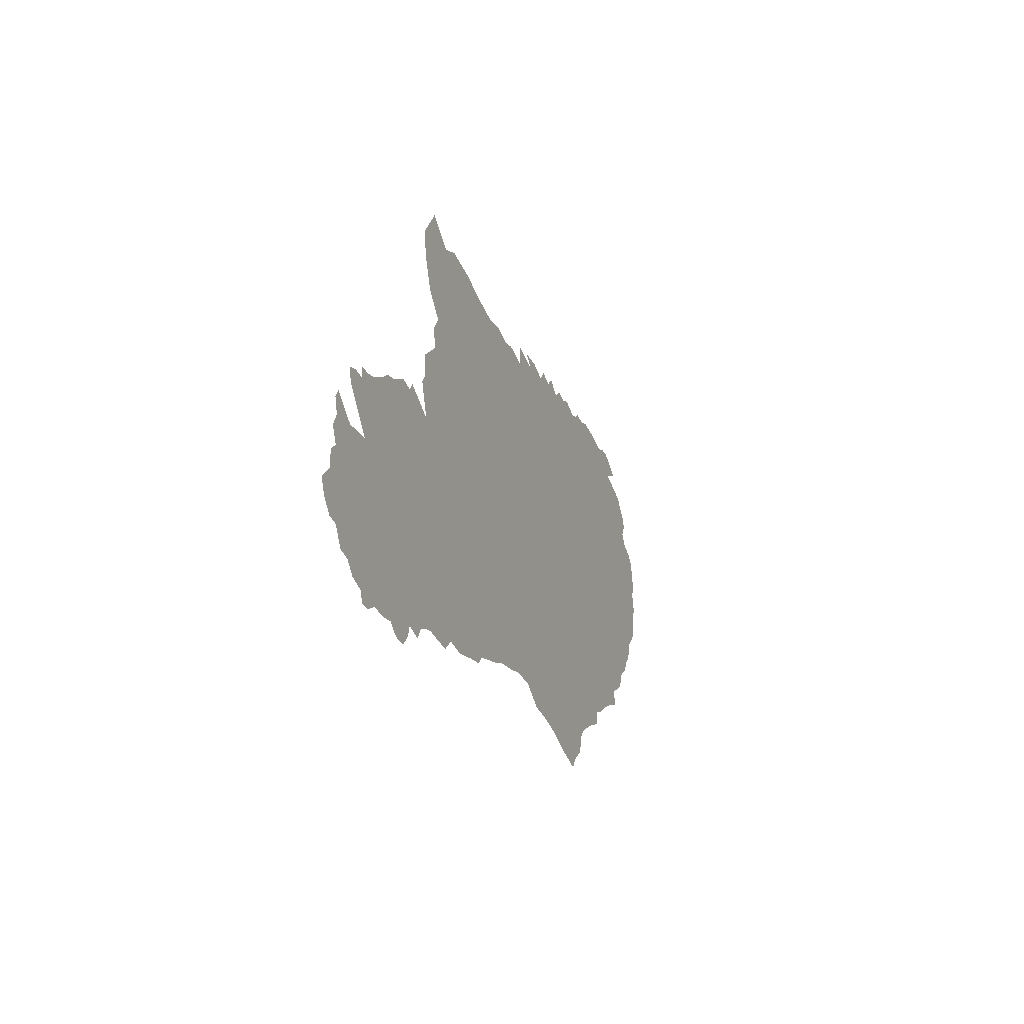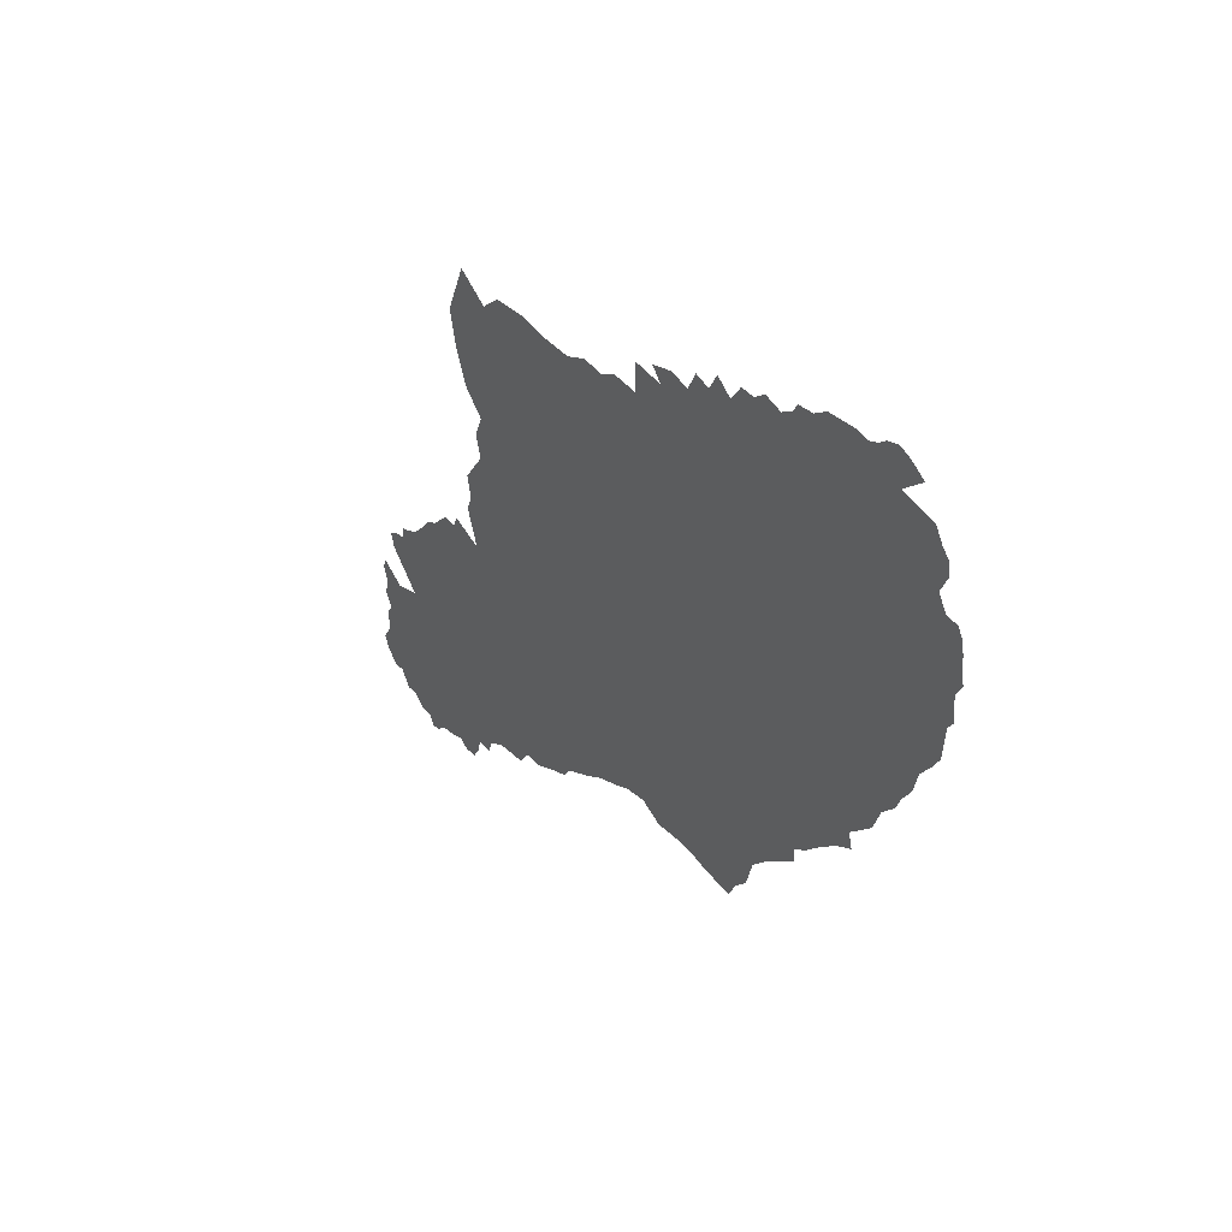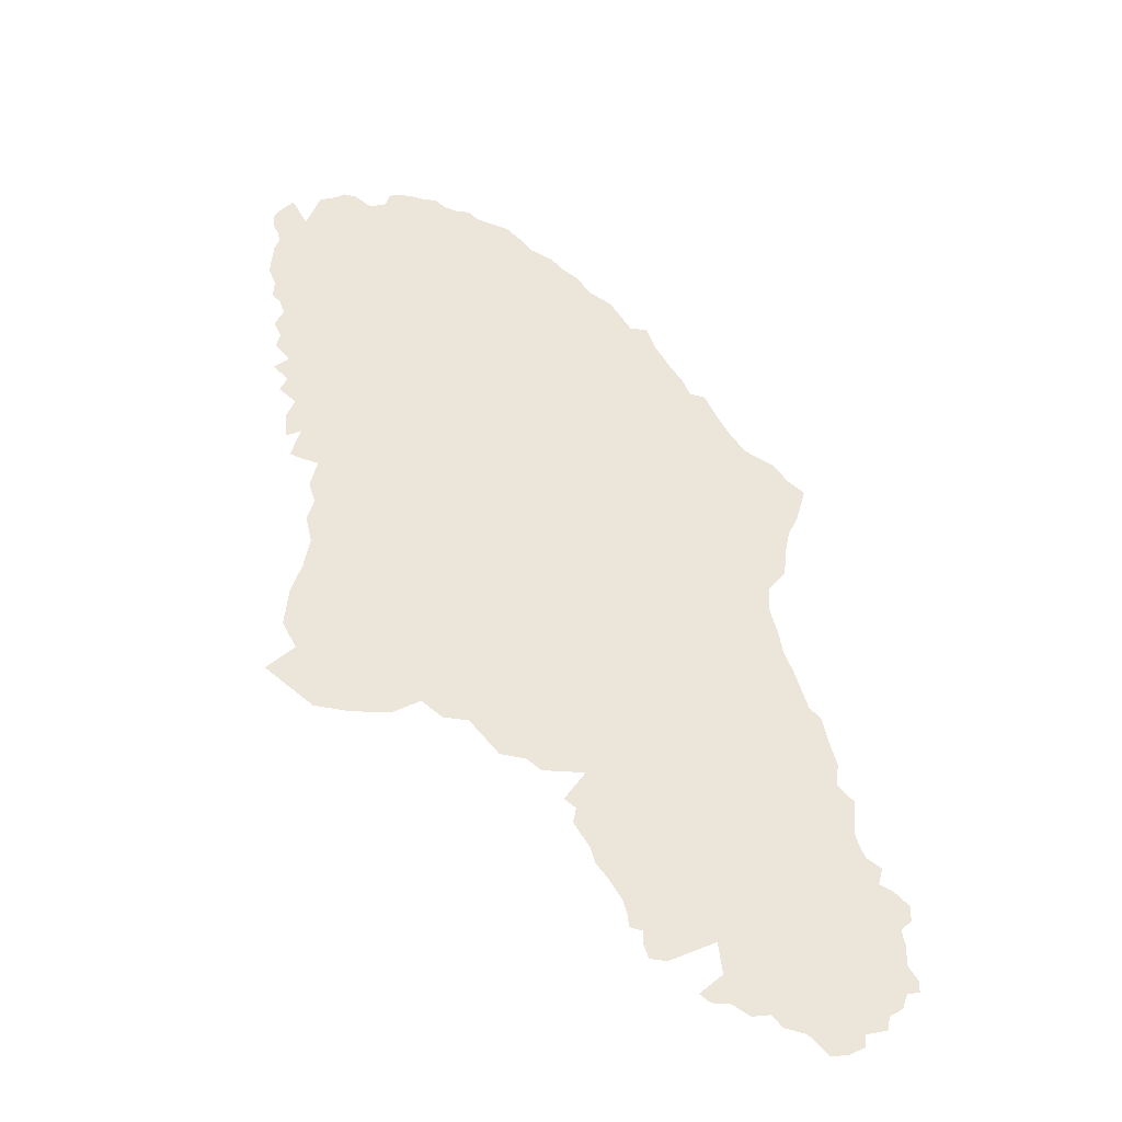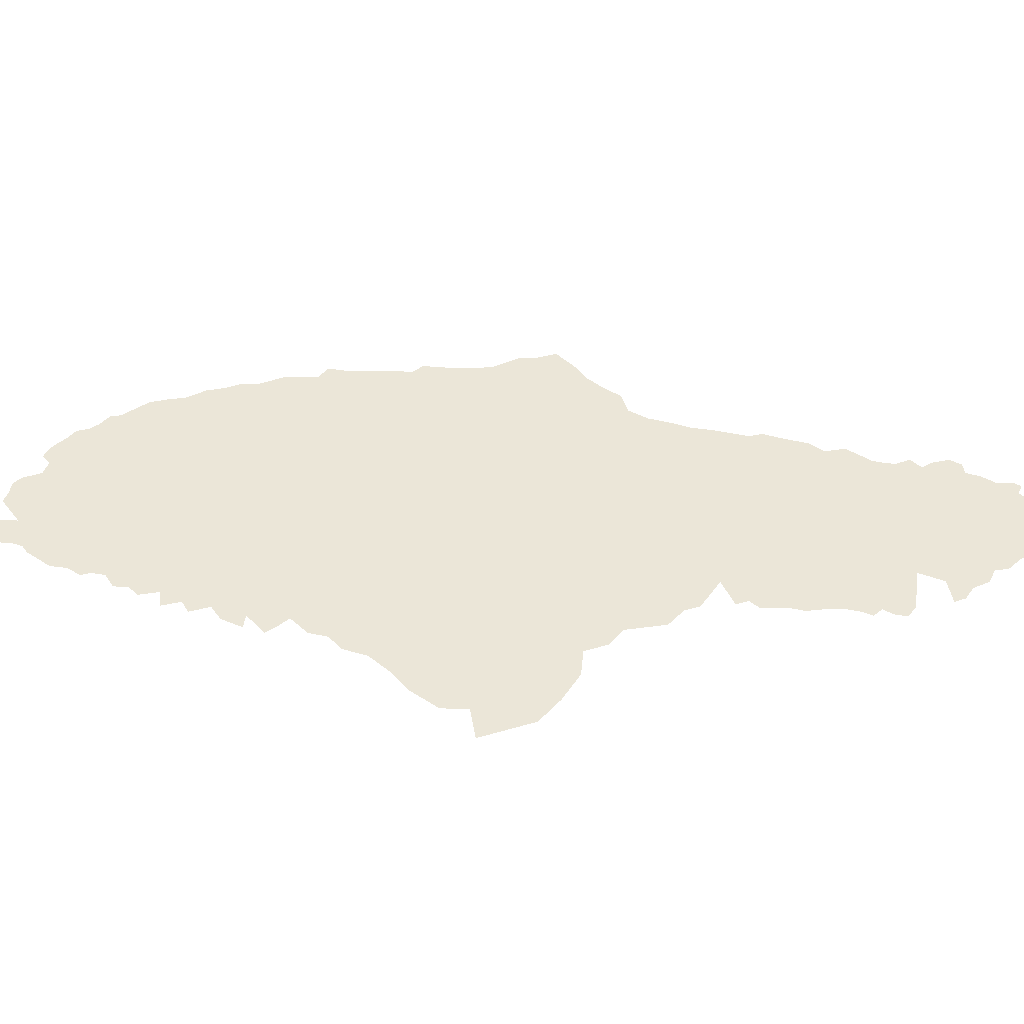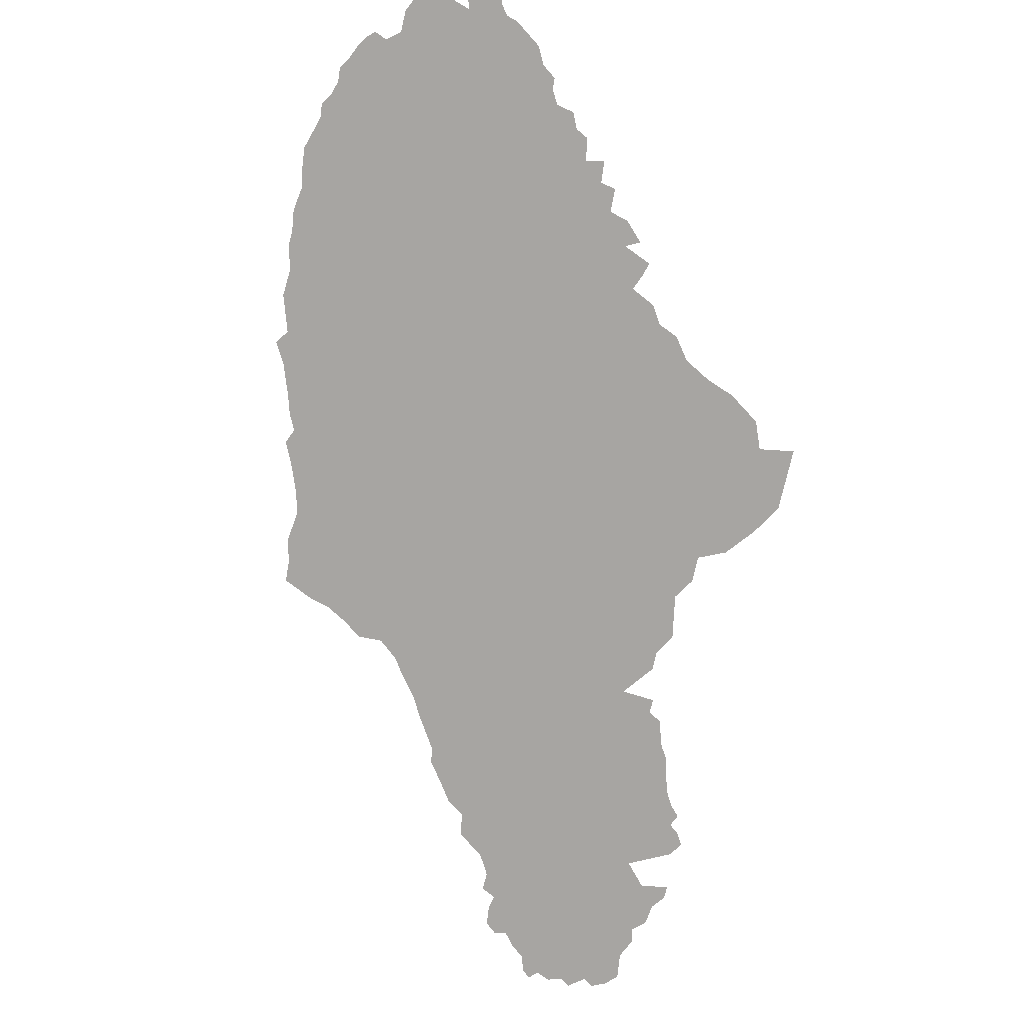
<metadata>
{"format":"obj","ext":"obj","renderer":"f3d","projection":"perspective","resolution":1024,"background":"white","views":[{"elev":-49.7,"azim":-69.1,"up":"+Y"},{"elev":48.4,"azim":55.1,"up":"+Y"},{"elev":55.1,"azim":-69.1,"up":"+Z"},{"elev":46.4,"azim":-128.8,"up":"+Z"},{"elev":-73.9,"azim":147.2,"up":"+Z"}]}
</metadata>
<code>
v -0.3109 -0.4631 0
v -0.2807 -0.4353 0
v -0.3248 -0.4315 0
v 0.1054 0.09527 0
v 0.1593 -0.04625 0
v 0.1836 0.04488 0
v -0.06905 0.07874 0
v 0.01361 0.09166 0
v -0.03426 0.1153 0
v 0.3195 0.1441 0
v 0.3082 0.2538 0
v 0.2054 0.2052 0
v 0.2611 0.3463 0
v -0.1452 -0.5506 0
v -0.1238 -0.543 0
v -0.1551 -0.5287 0
v -0.09923 -0.5127 0
v 0.978 0.6367 0
v 0.9574 0.5473 0
v 1.059 0.6188 0
v 1.022 0.7158 0
v 1.134 0.6085 0
v 0.9415 0.9256 0
v 1.01 0.8419 0
v 1.031 0.9646 0
v 1.123 0.774 0
v 0.3156 0.8043 0
v 0.2281 0.7656 0
v 0.3224 0.6516 0
v 0.07805 -0.4115 0
v 0.08988 -0.3751 0
v 0.04316 -0.4154 0
v -0.04186 -0.05146 0
v 0.02947 -0.003083 0
v -0.06371 0.01899 0
v 0.6231 0.6304 0
v 0.7642 0.7016 0
v 0.6557 0.7527 0
v -0.011 -0.1523 0
v 1.085 0.5258 0
v 0.7099 0.5514 0
v 0.8089 0.5936 0
v 0.5849 1.002 0
v 0.652 1.073 0
v 0.5834 1.036 0
v 1.283 0.902 0
v 1.266 0.8281 0
v 1.344 0.8353 0
v 0.2345 0.1059 0
v 0.8259 0.2181 0
v 0.8438 0.3112 0
v 0.704 0.3359 0
v 0.7415 0.8493 0
v 1.181 0.503 0
v 1.232 0.5688 0
v 0.7043 0.9501 0
v 0.607 0.89 0
v 0.8861 0.6849 0
v 0.8703 0.8191 0
v 0.4759 0.3578 0
v 0.331 0.4366 0
v 0.3612 0.359 0
v 1.211 1.356 0
v 1.177 1.38 0
v 1.163 1.364 0
v -0.2402 -0.1972 0
v -0.2919 -0.2303 0
v -0.2287 -0.2653 0
v 0.9019 0.4335 0
v 1.019 0.4205 0
v 0.5478 0.9369 0
v 0.4894 0.9678 0
v 0.4942 0.9001 0
v 0.4289 0.1855 0
v -0.07467 -0.2444 0
v 0.05133 -0.2909 0
v -0.03561 -0.358 0
v 0.415 0.7293 0
v 1.191 1.08 0
v 1.27 1.09 0
v 1.234 1.157 0
v 0.7872 0.4153 0
v 0.9339 0.3344 0
v 0.1538 0.3255 0
v 1.113 0.8713 0
v -0.09547 -0.1578 0
v 1.321 0.7967 0
v 0.6306 0.4759 0
v 0.3838 0.2787 0
v -0.1812 -0.1654 0
v -0.1417 -0.2977 0
v -0.3023 -0.2728 0
v 0.8284 0.5013 0
v 0.7377 0.1869 0
v 0.6457 0.2016 0
v 0.1296 -0.186 0
v -0.2314 -0.4142 0
v -0.2989 -0.3805 0
v 0.3734 -0.04955 0
v 0.4077 0.03529 0
v 0.2724 0.02094 0
v -0.1159 -0.07368 0
v 0.3378 0.5213 0
v 0.4421 0.4498 0
v 0.5436 0.6938 0
v 0.5024 0.8198 0
v 0.9174 0.2483 0
v 0.5374 0.5388 0
v 0.03836 -0.446 0
v -0.02674 -0.429 0
v -0.03362 -0.4814 0
v 1.166 0.6764 0
v 1.218 0.7547 0
v 0.5346 0.2189 0
v 0.5975 0.2998 0
v -0.2857 -0.3064 0
v -0.3024 -0.3341 0
v 1.055 1.206 0
v 1.019 1.114 0
v 1.098 1.073 0
v 1.133 1.15 0
v 0.9962 1.052 0
v 1.188 0.9639 0
v 1.185 0.8321 0
v 1.3 1.003 0
v 0.7106 0.09162 0
v 0.8418 0.1108 0
v 0.2798 -0.1086 0
v 0.2339 -0.1856 0
v -0.08497 -0.4453 0
v -0.1533 -0.4242 0
v 1.183 1.203 0
v 1.271 0.7673 0
v -0.1886 -0.07198 0
v 0.0724 -0.09461 0
v 0.1992 -0.3194 0
v 0.1294 -0.2626 0
v 0.1315 -0.3401 0
v 0.9741 1.273 0
v 1.034 1.261 0
v 1.02 1.305 0
v 0.9478 1.25 0
v 0.9955 1.23 0
v 0.9436 1.157 0
v 0.9085 1.042 0
v 0.1816 0.9003 0
v 0.1381 0.8518 0
v 0.1891 0.8345 0
v 0.2747 0.5574 0
v 0.2279 0.4577 0
v 0.9438 0.1543 0
v 0.9282 0.08478 0
v 1.362 0.873 0
v 0.8196 0.9356 0
v 0.7811 1.034 0
v 0.5607 0.4058 0
v 0.7217 1.119 0
v 0.3783 -0.1146 0
v 0.3723 -0.1721 0
v 0.4426 -0.1174 0
v 0.03726 0.6849 0
v 0.06417 0.6073 0
v 0.1088 0.6626 0
v -0.2094 -0.02801 0
v -0.1859 0.01336 0
v -0.2113 0.0003851 0
v -0.2111 -0.5112 0
v -0.1878 -0.5302 0
v 0.07329 0.195 0
v -0.007755 0.1844 0
v 0.8355 1.113 0
v 0.7743 1.161 0
v 1.201 0.6273 0
v -0.3029 -0.1944 0
v -0.294 -0.1673 0
v 0.0202 -0.4838 0
v -0.009584 -0.4949 0
v 1.229 0.6948 0
v 0.2673 -0.2644 0
v 0.2244 -0.2747 0
v -0.1542 -0.4764 0
v -0.2513 -0.09169 0
v -0.2352 -0.03652 0
v 1.315 1.197 0
v 1.332 1.242 0
v 1.271 1.208 0
v 1.11 1.293 0
v 0.2007 0.6471 0
v 0.1862 0.5381 0
v 0.4389 0.5449 0
v 0.1097 -0.3565 0
v -0.2001 -0.4622 0
v 0.3007 -0.1727 0
v 1.302 1.156 0
v 1.331 1.105 0
v 1.351 1.137 0
v 1.379 1.119 0
v 0.1263 0.2564 0
v 0.02305 0.7605 0
v 0.1164 0.7791 0
v 0.07042 0.8894 0
v 0.741 1.166 0
v 1.236 1.258 0
v 1.178 1.274 0
v 0.1622 0.404 0
v 0.5957 0.08787 0
v 0.4982 0.06302 0
v 0.5286 -0.05373 0
v 0.4793 -0.08435 0
v 0.0472 0.2781 0
v 0.06095 0.315 0
v 1.336 1.059 0
v 1.38 1.092 0
v 0.6187 -0.006343 0
v -0.2165 -0.3531 0
v 1.106 0.3807 0
v 1.334 1.167 0
v 1.285 1.251 0
v 1.311 0.7439 0
v 1.293 1.315 0
v 1.217 1.318 0
v 0.4411 0.8854 0
v 0.4006 0.8226 0
v 0.8815 0 0
v 0.8997 0.04363 0
v 0.812 -0.006008 0
v 0.5852 1.069 0
v 1.387 1.062 0
v 0.6679 -0.02577 0
v 0.7134 -0.0117 0
v 0.6792 1.122 0
v 0.6285 1.098 0
v 1.29 0.7025 0
v 0.3181 -0.2273 0
v 0.7832 0.05074 0
v 0.7668 -0.002239 0
v 1.367 0.9509 0
v 1.373 1.006 0
v 0.9757 0.1988 0
v 1.374 1.147 0
v 0.8831 1.229 0
v 0.9093 1.256 0
v -0.261 -0.4805 0
v 0.9838 1.295 0
v 0.864 1.172 0
v 1.013 0.2422 0
v 1.053 0.2828 0
v 1.051 0.3164 0
v 0.1598 0.7118 0
v -0.1299 0.07141 0
v -0.1611 0.03255 0
v -0.1435 -0.01443 0
v 1.05 1.334 0
v 0.09062 0.5077 0
v 0.1106 0.5621 0
v 1.15 0.4341 0
v 1.19 0.4681 0
v 1.311 1.287 0
v 0.3586 -0.201 0
v 0.1479 0.6124 0
v 1.329 1.269 0
v 1.249 0.6273 0
v 1.279 0.6687 0
v -0.2382 -0.5166 0
v 0.4422 0.965 0
v 1.141 1.35 0
v 1.162 1.319 0
v 0.8285 1.182 0
v 0.7943 1.204 0
v 0.2623 0.9212 0
v 0.2446 0.8493 0
v -0.1073 0.1071 0
v 0.8528 1.226 0
v 1.263 1.371 0
v 1.126 1.229 0
v 1.375 1.035 0
v 0.526 0.9962 0
v -0.03903 0.1791 0
v -0.07939 0.1283 0
v 1.38 0.974 0
v -0.2598 -0.05712 0
v 0.1022 0.455 0
v 0.5679 -0.02485 0
v 0.05221 0.3692 0
v 0.3266 0.9217 0
v 0.3926 0.9324 0
v 0.003101 0.2143 0
v 1.078 0.3426 0
v 1.23 1.388 0
v 1.204 1.394 0
v -0.06258 -0.4997 0
v 1.117 1.352 0
v 1.362 1.168 0
v -0.286 -0.4867 0
v 0.4582 0.6528 0
f 1 2 3
f 4 5 6
f 7 8 9
f 10 11 12
f 11 13 12
f 14 15 16
f 15 17 16
f 18 19 20
f 21 20 22
f 23 24 25
f 26 24 21
f 27 28 29
f 30 31 32
f 33 34 35
f 36 37 38
f 34 33 39
f 20 19 40
f 37 41 42
f 43 44 45
f 46 47 48
f 4 6 49
f 50 51 52
f 38 37 53
f 22 54 55
f 56 57 53
f 58 21 59
f 24 59 21
f 60 61 62
f 63 64 65
f 66 67 68
f 58 42 19
f 19 69 70
f 21 18 20
f 18 21 58
f 71 72 73
f 74 11 10
f 39 75 76
f 76 75 77
f 29 78 27
f 79 80 81
f 69 82 51
f 83 69 51
f 13 84 12
f 85 24 26
f 75 39 86
f 47 87 48
f 52 82 88
f 89 11 74
f 75 90 91
f 68 67 92
f 93 69 19
f 94 52 95
f 5 4 34
f 4 8 34
f 96 39 76
f 97 98 2
f 99 100 101
f 33 35 102
f 103 61 104
f 74 10 100
f 105 38 106
f 89 60 62
f 89 74 60
f 51 107 83
f 51 50 107
f 41 36 88
f 105 108 36
f 109 110 111
f 26 112 113
f 60 74 114
f 115 60 114
f 98 116 117
f 118 119 120
f 121 118 120
f 122 120 119
f 20 40 22
f 24 85 25
f 89 62 13
f 123 85 124
f 125 79 123
f 42 93 19
f 94 126 127
f 128 5 129
f 129 5 96
f 130 77 131
f 112 26 21
f 131 77 91
f 121 79 132
f 79 120 123
f 87 47 133
f 88 36 108
f 134 90 102
f 58 37 42
f 96 5 135
f 136 137 138
f 139 140 141
f 139 142 143
f 102 39 33
f 122 144 145
f 146 147 148
f 103 149 150
f 31 77 32
f 4 49 12
f 151 50 127
f 127 152 151
f 153 46 48
f 125 123 46
f 23 145 154
f 37 59 53
f 56 155 44
f 104 156 108
f 8 35 34
f 70 69 83
f 44 155 157
f 158 159 160
f 42 41 93
f 161 162 163
f 119 118 144
f 164 165 166
f 167 168 16
f 86 39 102
f 8 169 170
f 123 25 85
f 157 155 171
f 172 157 171
f 112 22 173
f 174 66 175
f 128 99 101
f 176 111 177
f 19 18 58
f 178 113 112
f 179 129 180
f 181 167 16
f 40 19 70
f 182 134 183
f 122 145 25
f 184 185 186
f 10 101 100
f 187 140 118
f 188 189 149
f 190 103 104
f 31 191 76
f 56 154 155
f 53 59 154
f 181 131 192
f 131 97 192
f 128 129 193
f 194 195 196
f 59 24 23
f 196 195 197
f 84 198 12
f 169 4 12
f 199 200 201
f 157 172 202
f 119 144 122
f 191 138 76
f 203 204 132
f 137 76 138
f 150 205 13
f 206 114 207
f 208 100 209
f 207 100 208
f 210 198 211
f 115 52 156
f 190 104 108
f 5 34 135
f 32 77 110
f 123 124 46
f 205 84 13
f 110 77 130
f 194 80 195
f 195 212 213
f 158 99 128
f 99 158 160
f 84 211 198
f 206 214 126
f 173 178 112
f 215 116 98
f 159 158 128
f 57 38 53
f 216 40 70
f 184 194 217
f 173 22 55
f 186 218 203
f 194 196 217
f 125 212 80
f 103 29 149
f 133 219 87
f 179 193 129
f 220 221 203
f 222 223 106
f 94 95 126
f 128 101 5
f 12 49 10
f 224 225 226
f 227 45 44
f 221 204 203
f 228 213 212
f 214 229 230
f 44 231 232
f 231 44 157
f 106 38 57
f 178 233 113
f 113 233 133
f 105 106 78
f 50 94 127
f 179 234 193
f 235 236 226
f 125 46 237
f 125 237 238
f 147 200 148
f 147 201 200
f 127 226 225
f 107 151 239
f 114 206 95
f 152 127 225
f 240 196 197
f 50 52 94
f 41 82 93
f 93 82 69
f 82 52 51
f 198 210 169
f 241 142 242
f 90 68 91
f 97 2 243
f 2 1 243
f 62 61 13
f 139 141 244
f 12 198 169
f 80 194 81
f 82 41 88
f 171 155 145
f 245 144 241
f 120 122 25
f 61 150 13
f 246 247 248
f 163 188 249
f 35 250 251
f 102 35 252
f 171 144 245
f 6 5 101
f 6 101 49
f 111 110 130
f 43 56 44
f 187 141 140
f 141 187 253
f 254 189 255
f 111 176 109
f 220 203 218
f 54 256 257
f 63 65 221
f 35 251 252
f 192 243 167
f 192 97 243
f 220 218 258
f 181 192 167
f 130 181 17
f 107 239 246
f 193 234 259
f 195 80 212
f 154 56 53
f 163 260 188
f 260 189 188
f 124 85 26
f 200 199 161
f 161 163 200
f 200 249 28
f 131 181 130
f 261 258 185
f 178 262 263
f 235 126 236
f 118 143 144
f 186 203 132
f 96 180 129
f 243 264 167
f 52 115 95
f 185 218 186
f 218 185 258
f 72 265 73
f 266 267 65
f 81 186 132
f 267 221 65
f 172 171 268
f 172 268 269
f 27 270 271
f 135 34 39
f 99 160 209
f 164 134 252
f 89 13 11
f 181 16 17
f 95 206 126
f 38 105 36
f 27 271 28
f 271 146 148
f 163 255 260
f 35 7 250
f 250 7 272
f 197 195 213
f 248 70 83
f 273 268 245
f 133 233 219
f 32 110 109
f 223 78 106
f 133 47 113
f 124 26 113
f 274 63 221
f 148 200 28
f 271 148 28
f 21 22 112
f 131 215 97
f 80 79 125
f 68 215 91
f 171 145 144
f 262 178 173
f 40 216 256
f 188 28 249
f 86 90 75
f 164 252 165
f 180 96 137
f 96 76 137
f 50 151 107
f 173 55 262
f 204 275 132
f 155 154 145
f 88 156 52
f 108 156 88
f 125 276 212
f 100 99 209
f 255 189 260
f 3 2 98
f 236 126 230
f 79 81 132
f 188 149 29
f 28 188 29
f 277 72 43
f 134 102 252
f 139 143 140
f 73 265 222
f 159 128 193
f 104 61 60
f 104 60 156
f 278 279 9
f 276 228 212
f 120 79 121
f 35 8 7
f 170 9 8
f 238 237 280
f 57 73 106
f 73 222 106
f 182 183 281
f 90 86 102
f 189 282 150
f 150 149 189
f 77 75 91
f 207 283 206
f 143 118 140
f 37 58 59
f 194 186 81
f 46 124 47
f 57 71 73
f 43 71 57
f 170 278 9
f 268 171 245
f 4 169 8
f 284 205 282
f 162 255 163
f 90 66 68
f 126 214 230
f 270 27 285
f 107 246 83
f 182 90 134
f 265 286 222
f 282 189 254
f 233 178 263
f 207 208 283
f 76 77 31
f 22 40 54
f 97 215 98
f 215 131 91
f 194 184 186
f 211 84 284
f 54 40 256
f 206 283 214
f 267 266 187
f 287 170 169
f 70 288 216
f 200 163 249
f 276 125 238
f 165 252 251
f 193 259 159
f 68 92 116
f 183 134 164
f 132 275 121
f 204 267 187
f 221 267 204
f 275 187 118
f 275 118 121
f 64 289 290
f 291 111 130
f 7 9 279
f 187 266 292
f 17 291 130
f 289 64 63
f 47 124 113
f 273 245 241
f 7 279 272
f 127 235 226
f 127 126 235
f 63 274 289
f 67 66 174
f 217 196 293
f 293 196 240
f 246 248 83
f 237 46 153
f 204 187 275
f 180 137 136
f 294 243 1
f 39 96 135
f 116 215 68
f 187 292 253
f 284 84 205
f 150 282 205
f 285 223 286
f 223 285 27
f 286 223 222
f 43 72 71
f 56 43 57
f 142 241 144
f 143 142 144
f 70 248 288
f 49 101 10
f 74 100 207
f 103 150 61
f 190 29 103
f 270 146 271
f 27 78 223
f 74 207 114
f 295 78 29
f 190 295 29
f 295 105 78
f 295 190 108
f 108 105 295
f 95 115 114
f 60 115 156
f 41 37 36
f 154 59 23
f 23 25 145
f 120 25 123

</code>
